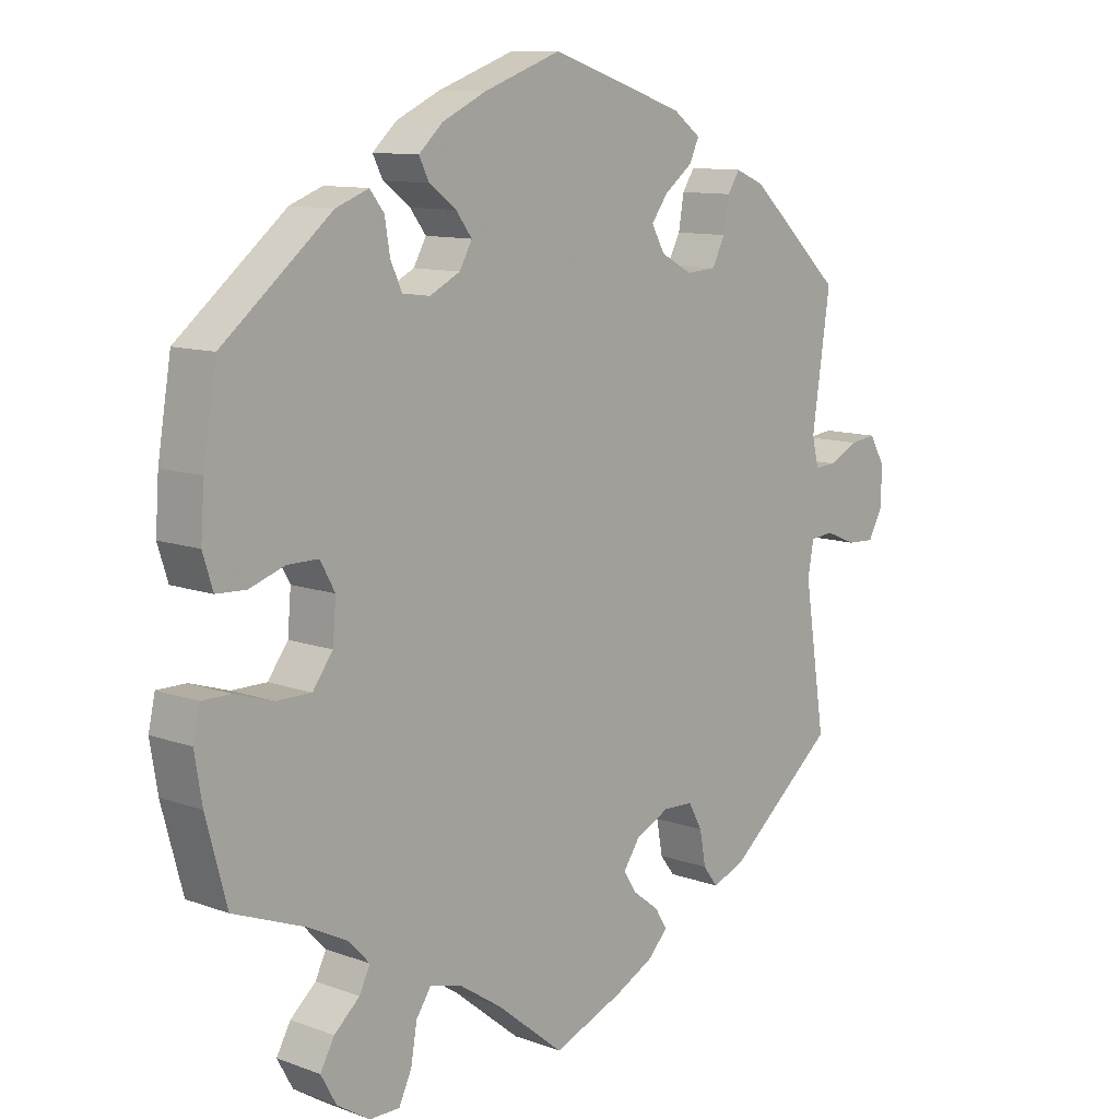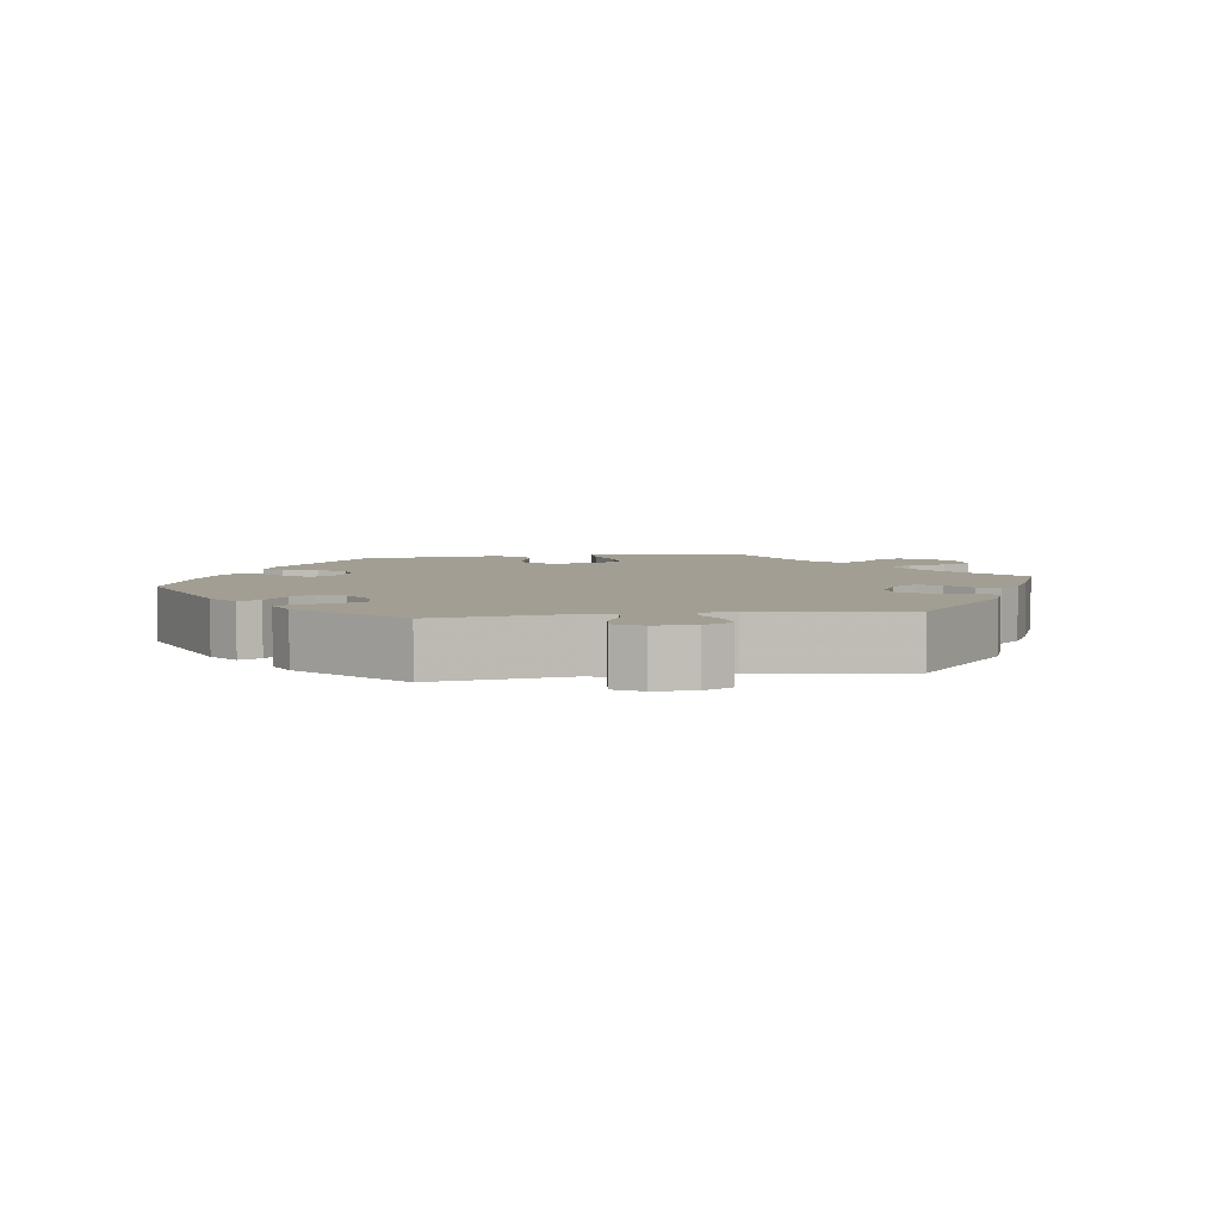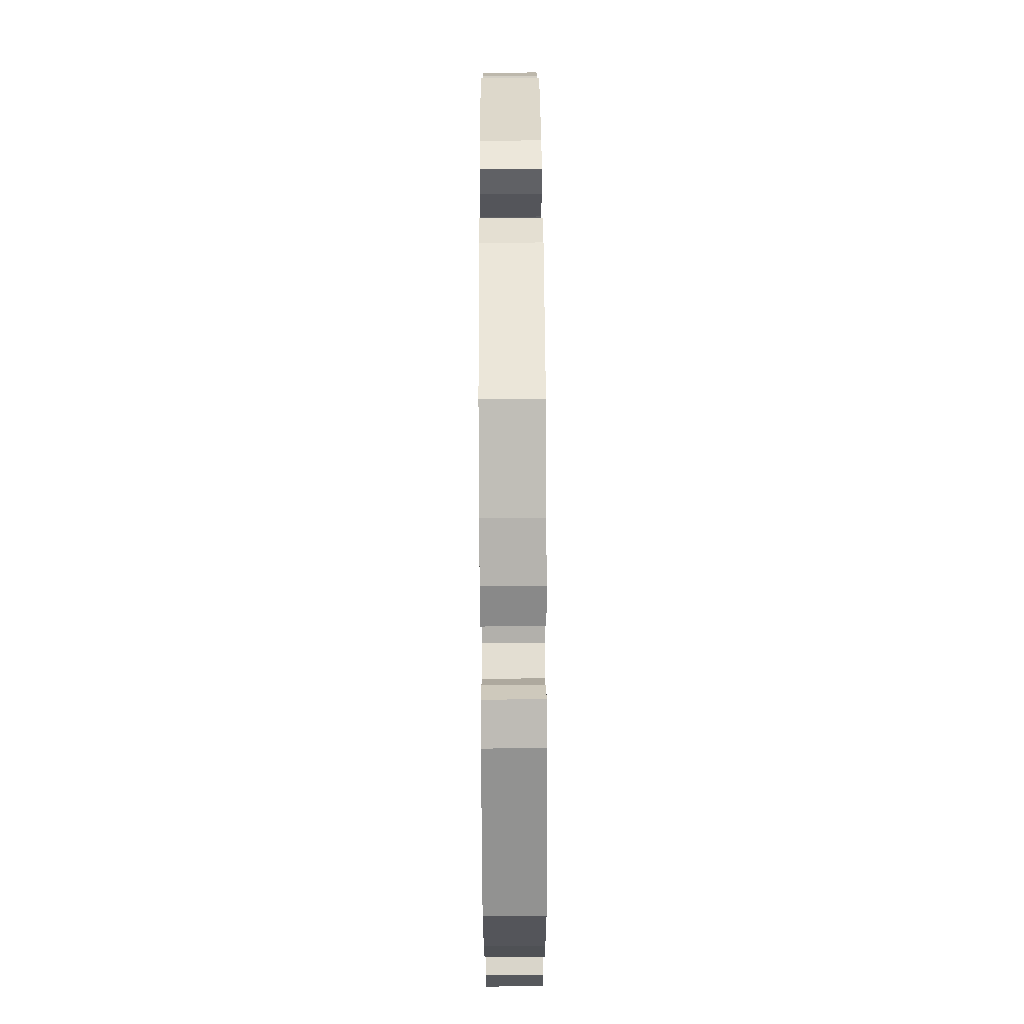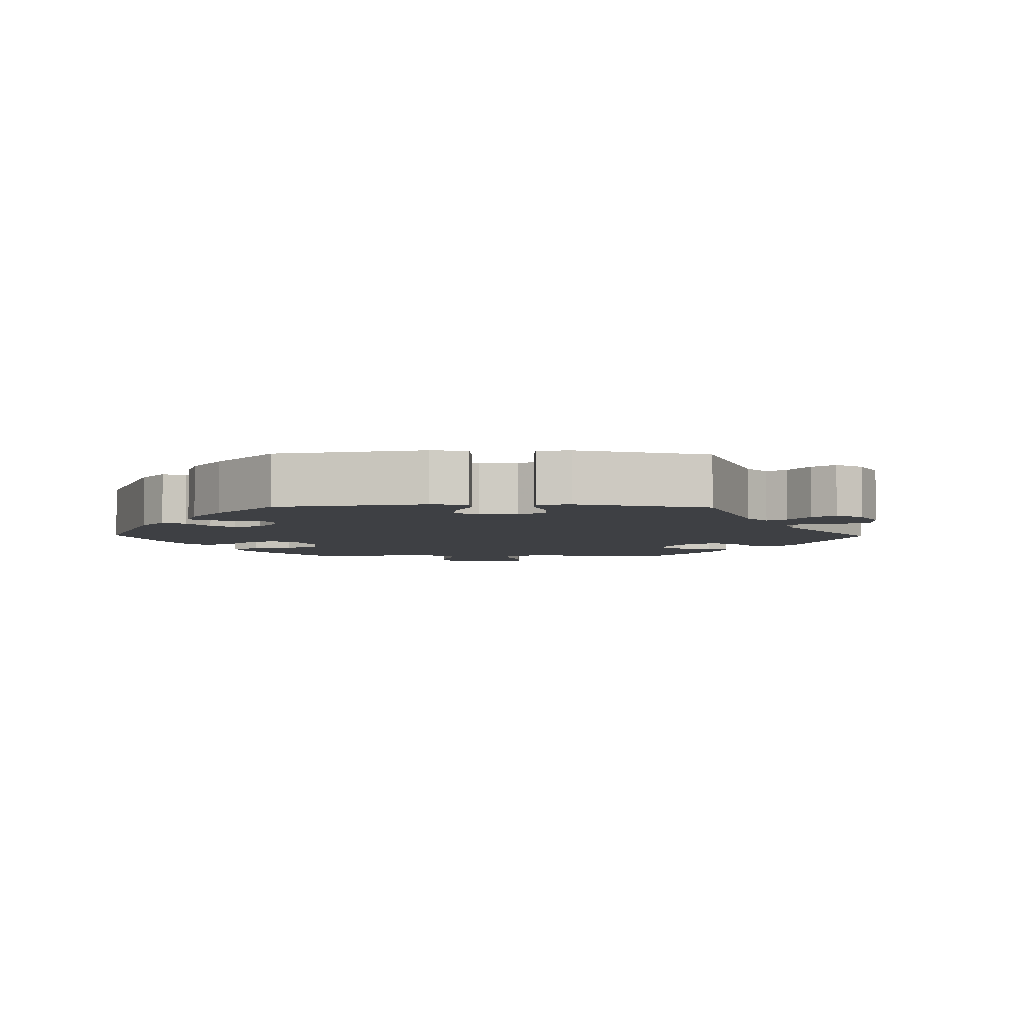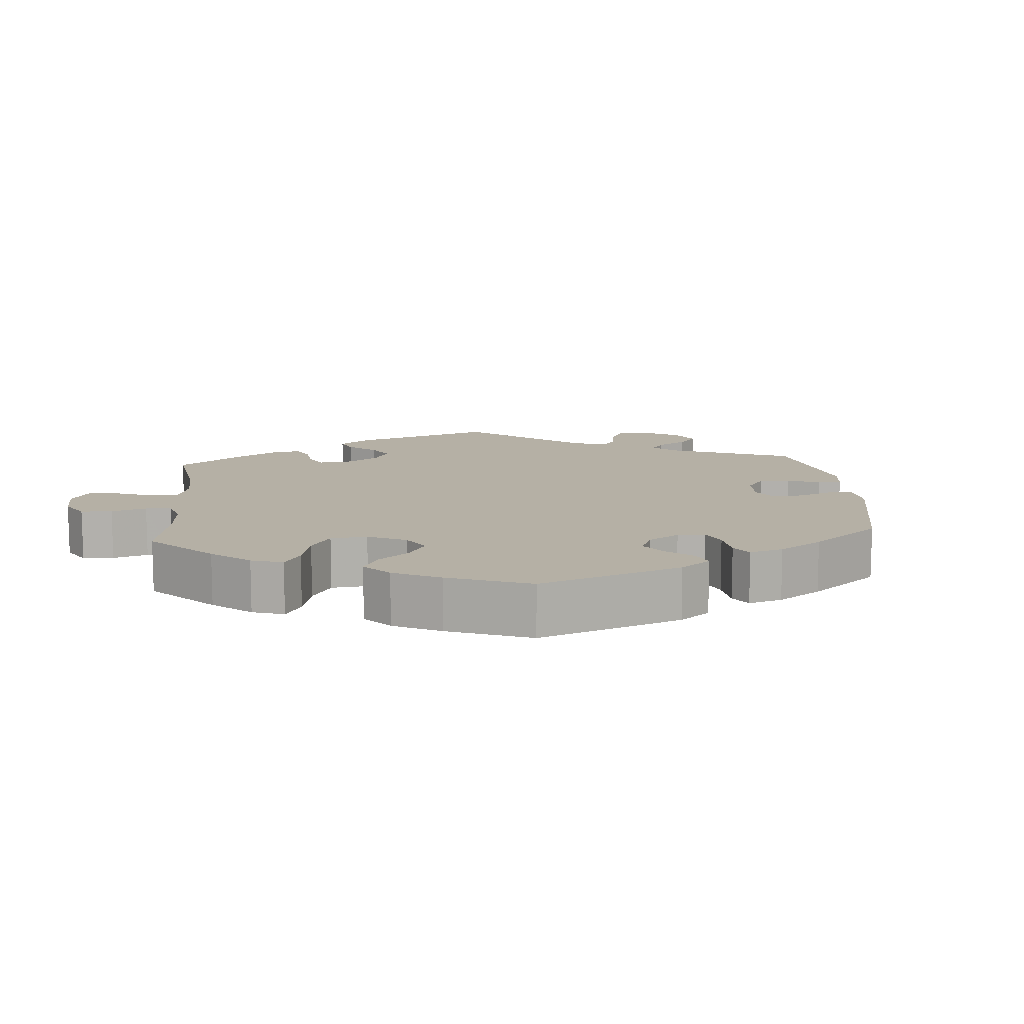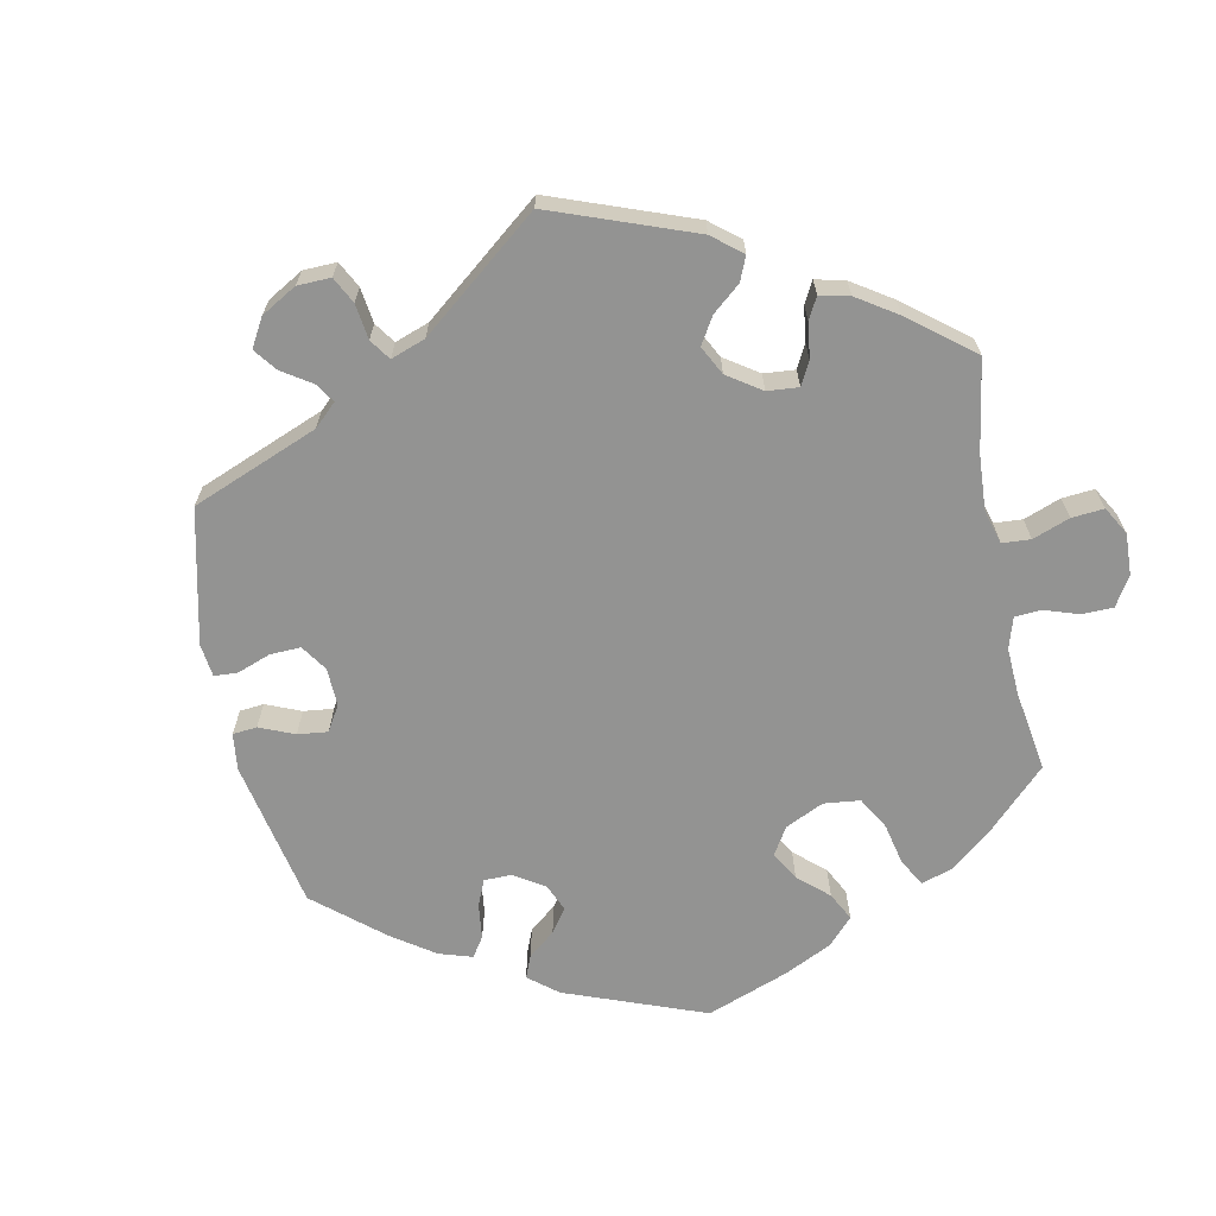
<metadata>
{"format":"obj","ext":"obj","renderer":"f3d","projection":"perspective","resolution":1024,"background":"white","views":[{"elev":10.7,"azim":-47.6,"up":"+Z"},{"elev":5.0,"azim":81.2,"up":"+Y"},{"elev":74.4,"azim":-90.3,"up":"+Z"},{"elev":-4.9,"azim":29.0,"up":"+Y"},{"elev":11.7,"azim":-64.8,"up":"+Y"},{"elev":-66.6,"azim":131.4,"up":"+Y"}]}
</metadata>
<code>
v -0.339 0.07 0.421
v -0.29 0.07 0.44
v -0.269 0.07 0.413
v -0.261 0.07 0.365
v -0.244 0.07 0.328
v -0.203 0.07 0.323
v -0.158 0.07 0.346
v -0.139 0.07 0.38
v -0.163 0.07 0.412
v -0.203 0.07 0.442
v -0.218 0.07 0.472
v -0.182 0.07 0.505
v -0.117 0.07 0.536
v -0.001 0.07 0.578
v 0.2 0.07 0.51
v 0.241 0.07 0.479
v 0.227 0.07 0.448
v 0.185 0.07 0.416
v 0.16 0.07 0.382
v 0.18 0.07 0.346
v 0.227 0.07 0.321
v 0.271 0.07 0.324
v 0.291 0.07 0.362
v 0.299 0.07 0.41
v 0.317 0.07 0.438
v 0.36 0.07 0.42
v 0.5 0.07 0.289
v 0.473 0.07 0.102
v 0.483 0.07 0.06
v 0.515 0.07 0.062
v 0.559 0.07 0.084
v 0.598 0.07 0.089
v 0.621 0.07 0.05
v 0.621 0.07 -0.007
v 0.599 0.07 -0.048
v 0.558 0.07 -0.046
v 0.512 0.07 -0.027
v 0.477 0.07 -0.03
v 0.468 0.07 -0.08
v 0.5 0.07 -0.289
v 0.338 0.07 -0.424
v 0.289 0.07 -0.443
v 0.267 0.07 -0.414
v 0.258 0.07 -0.364
v 0.237 0.07 -0.326
v 0.192 0.07 -0.324
v 0.141 0.07 -0.349
v 0.116 0.07 -0.385
v 0.136 0.07 -0.416
v 0.175 0.07 -0.446
v 0.193 0.07 -0.475
v 0.164 0.07 -0.506
v 0.105 0.07 -0.536
v 0 0.07 -0.578
v -0.1 0.07 -0.497
v -0.164 0.07 -0.455
v -0.212 0.07 -0.443
v -0.234 0.07 -0.476
v -0.243 0.07 -0.53
v -0.262 0.07 -0.571
v -0.307 0.07 -0.571
v -0.356 0.07 -0.54
v -0.379 0.07 -0.498
v -0.358 0.07 -0.46
v -0.32 0.07 -0.426
v -0.304 0.07 -0.393
v -0.335 0.07 -0.36
v -0.394 0.07 -0.33
v -0.501 0.07 -0.289
v -0.532 0.07 -0.173
v -0.543 0.07 -0.105
v -0.533 0.07 -0.06
v -0.49 0.07 -0.06
v -0.433 0.07 -0.078
v -0.381 0.07 -0.078
v -0.351 0.07 -0.037
v -0.346 0.07 0.022
v -0.368 0.07 0.062
v -0.414 0.07 0.062
v -0.467 0.07 0.044
v -0.511 0.07 0.046
v -0.526 0.07 0.094
v -0.521 0.07 0.167
v -0.501 0.07 0.288
v -0.339 0 0.421
v -0.29 0 0.44
v -0.269 0 0.413
v -0.261 0 0.365
v -0.244 0 0.328
v -0.203 0 0.323
v -0.158 0 0.346
v -0.139 0 0.38
v -0.163 0 0.412
v -0.203 0 0.442
v -0.218 0 0.472
v -0.182 0 0.505
v -0.117 0 0.536
v -0.001 0 0.578
v 0.2 0 0.51
v 0.241 0 0.479
v 0.227 0 0.448
v 0.185 0 0.416
v 0.16 0 0.382
v 0.18 0 0.346
v 0.227 0 0.321
v 0.271 0 0.324
v 0.291 0 0.362
v 0.299 0 0.41
v 0.317 0 0.438
v 0.36 0 0.42
v 0.5 0 0.289
v 0.473 0 0.102
v 0.483 0 0.06
v 0.515 0 0.062
v 0.559 0 0.084
v 0.598 0 0.089
v 0.621 0 0.05
v 0.621 0 -0.007
v 0.599 0 -0.048
v 0.558 0 -0.046
v 0.512 0 -0.027
v 0.477 0 -0.03
v 0.468 0 -0.08
v 0.5 0 -0.289
v 0.338 0 -0.424
v 0.289 0 -0.443
v 0.267 0 -0.414
v 0.258 0 -0.364
v 0.237 0 -0.326
v 0.192 0 -0.324
v 0.141 0 -0.349
v 0.116 0 -0.385
v 0.136 0 -0.416
v 0.175 0 -0.446
v 0.193 0 -0.475
v 0.164 0 -0.506
v 0.105 0 -0.536
v 0 0 -0.578
v -0.1 0 -0.497
v -0.164 0 -0.455
v -0.212 0 -0.443
v -0.234 0 -0.476
v -0.243 0 -0.53
v -0.262 0 -0.571
v -0.307 0 -0.571
v -0.356 0 -0.54
v -0.379 0 -0.498
v -0.358 0 -0.46
v -0.32 0 -0.426
v -0.304 0 -0.393
v -0.335 0 -0.36
v -0.394 0 -0.33
v -0.501 0 -0.289
v -0.532 0 -0.173
v -0.543 0 -0.105
v -0.533 0 -0.06
v -0.49 0 -0.06
v -0.433 0 -0.078
v -0.381 0 -0.078
v -0.351 0 -0.037
v -0.346 0 0.022
v -0.368 0 0.062
v -0.414 0 0.062
v -0.467 0 0.044
v -0.511 0 0.046
v -0.526 0 0.094
v -0.521 0 0.167
v -0.501 0 0.288
f 79 80 81 82
f 78 79 82 83
f 71 72 73 74
f 71 74 75
f 68 69 70 71
f 67 68 71 75
f 66 67 75 76
f 62 63 64 65
f 62 65 66
f 61 62 66
f 58 59 60 61
f 57 58 61 66
f 56 57 66 76
f 52 53 54 55
f 49 50 51 52
f 48 49 52 55
f 47 48 55 56
f 41 42 43 44
f 39 40 41 44
f 38 39 44 45
f 34 35 36 37
f 34 37 38
f 33 34 38
f 30 31 32 33
f 29 30 33 38
f 28 29 38 45
f 23 24 25 26
f 22 23 26 27
f 21 22 27 28
f 15 16 17 18
f 15 18 19
f 14 15 19
f 13 14 19 20
f 9 10 11 12
f 8 9 12 13
f 1 2 3 4
f 1 4 5
f 78 83 84 1
f 47 56 76 77
f 46 47 77 78
f 20 21 28 45
f 8 13 20 45
f 7 8 45 46
f 6 7 46 78
f 78 1 5
f 5 6 78
f 166 165 164 163
f 167 166 163 162
f 158 157 156 155
f 159 158 155
f 155 154 153 152
f 159 155 152 151
f 160 159 151 150
f 149 148 147 146
f 150 149 146
f 150 146 145
f 145 144 143 142
f 150 145 142 141
f 160 150 141 140
f 139 138 137 136
f 136 135 134 133
f 139 136 133 132
f 140 139 132 131
f 128 127 126 125
f 128 125 124 123
f 129 128 123 122
f 121 120 119 118
f 122 121 118
f 122 118 117
f 117 116 115 114
f 122 117 114 113
f 129 122 113 112
f 110 109 108 107
f 111 110 107 106
f 112 111 106 105
f 102 101 100 99
f 103 102 99
f 103 99 98
f 104 103 98 97
f 96 95 94 93
f 97 96 93 92
f 88 87 86 85
f 89 88 85
f 85 168 167 162
f 161 160 140 131
f 162 161 131 130
f 129 112 105 104
f 129 104 97 92
f 130 129 92 91
f 162 130 91 90
f 89 85 162
f 162 90 89
f 1 85 86 2
f 2 86 87 3
f 3 87 88 4
f 4 88 89 5
f 5 89 90 6
f 6 90 91 7
f 7 91 92 8
f 8 92 93 9
f 9 93 94 10
f 10 94 95 11
f 11 95 96 12
f 12 96 97 13
f 13 97 98 14
f 14 98 99 15
f 15 99 100 16
f 16 100 101 17
f 17 101 102 18
f 18 102 103 19
f 19 103 104 20
f 20 104 105 21
f 21 105 106 22
f 22 106 107 23
f 23 107 108 24
f 24 108 109 25
f 25 109 110 26
f 26 110 111 27
f 27 111 112 28
f 28 112 113 29
f 29 113 114 30
f 30 114 115 31
f 31 115 116 32
f 32 116 117 33
f 33 117 118 34
f 34 118 119 35
f 35 119 120 36
f 36 120 121 37
f 37 121 122 38
f 38 122 123 39
f 39 123 124 40
f 40 124 125 41
f 41 125 126 42
f 42 126 127 43
f 43 127 128 44
f 44 128 129 45
f 45 129 130 46
f 46 130 131 47
f 47 131 132 48
f 48 132 133 49
f 49 133 134 50
f 50 134 135 51
f 51 135 136 52
f 52 136 137 53
f 53 137 138 54
f 54 138 139 55
f 55 139 140 56
f 56 140 141 57
f 57 141 142 58
f 58 142 143 59
f 59 143 144 60
f 60 144 145 61
f 61 145 146 62
f 62 146 147 63
f 63 147 148 64
f 64 148 149 65
f 65 149 150 66
f 66 150 151 67
f 67 151 152 68
f 68 152 153 69
f 69 153 154 70
f 70 154 155 71
f 71 155 156 72
f 72 156 157 73
f 73 157 158 74
f 74 158 159 75
f 75 159 160 76
f 76 160 161 77
f 77 161 162 78
f 78 162 163 79
f 79 163 164 80
f 80 164 165 81
f 81 165 166 82
f 82 166 167 83
f 83 167 168 84
f 84 168 85 1

</code>
